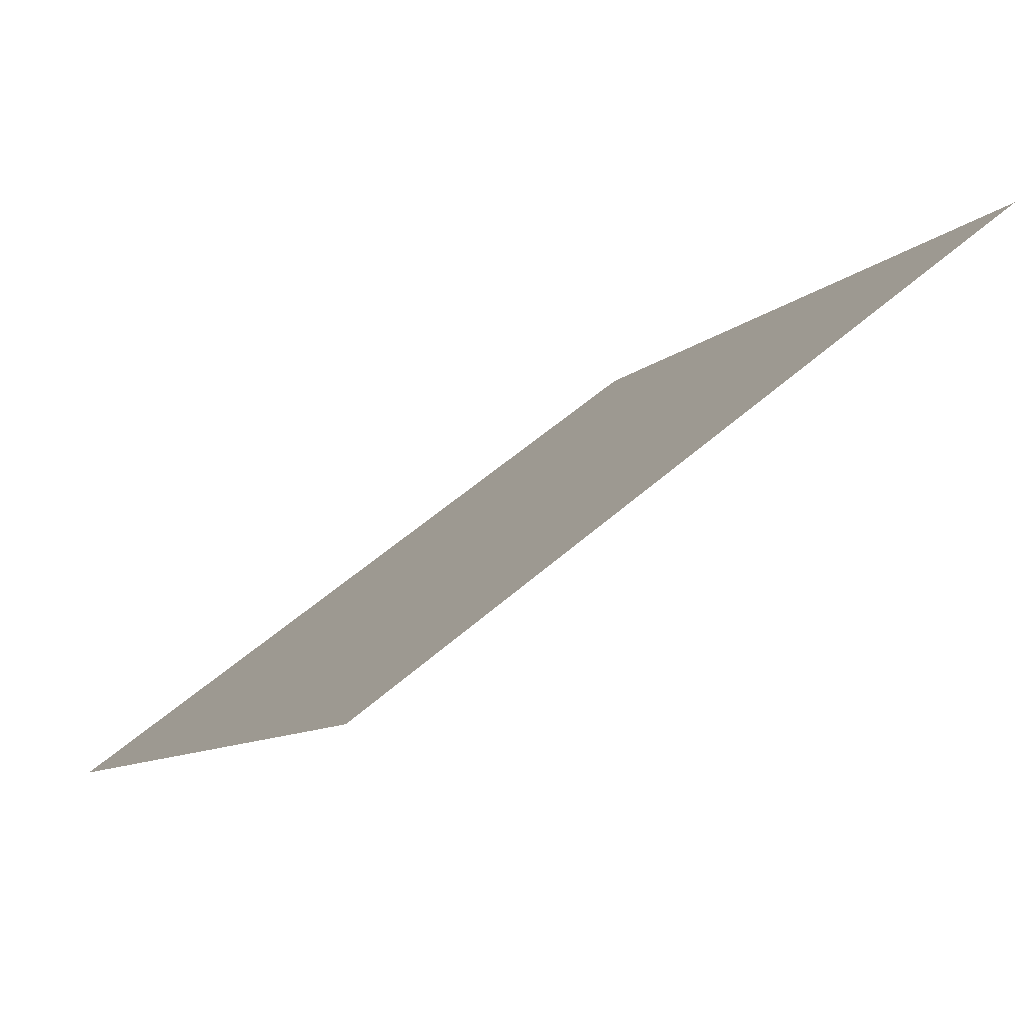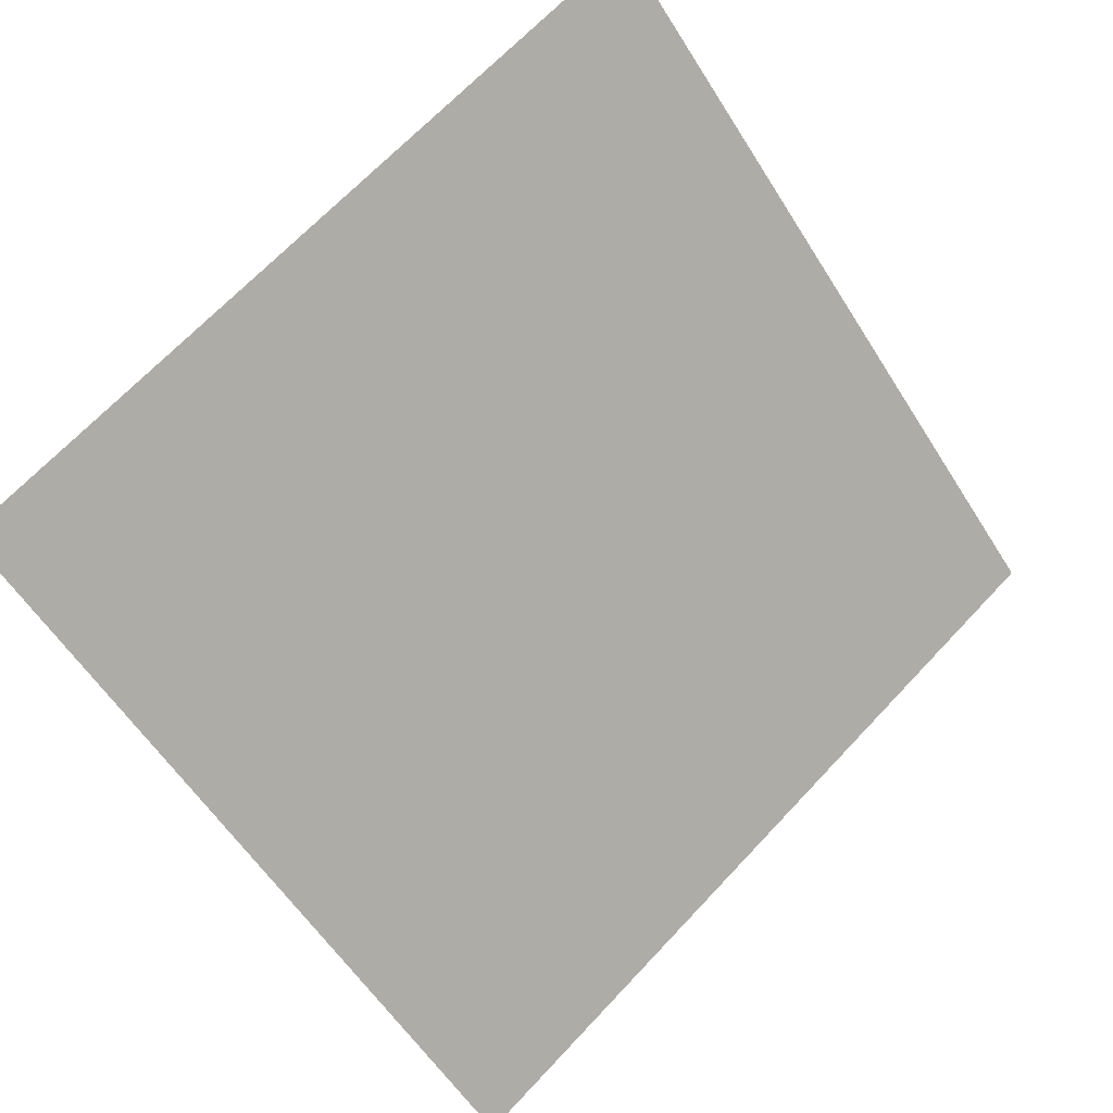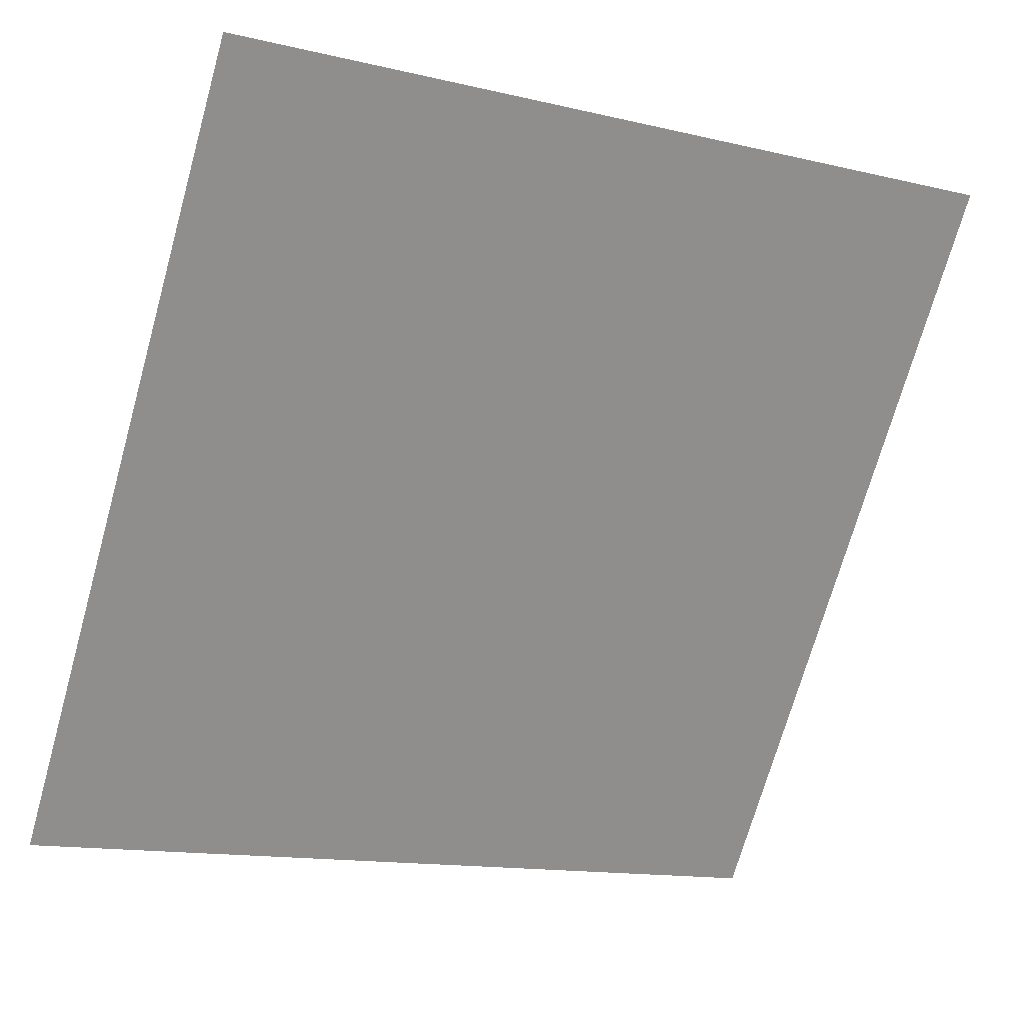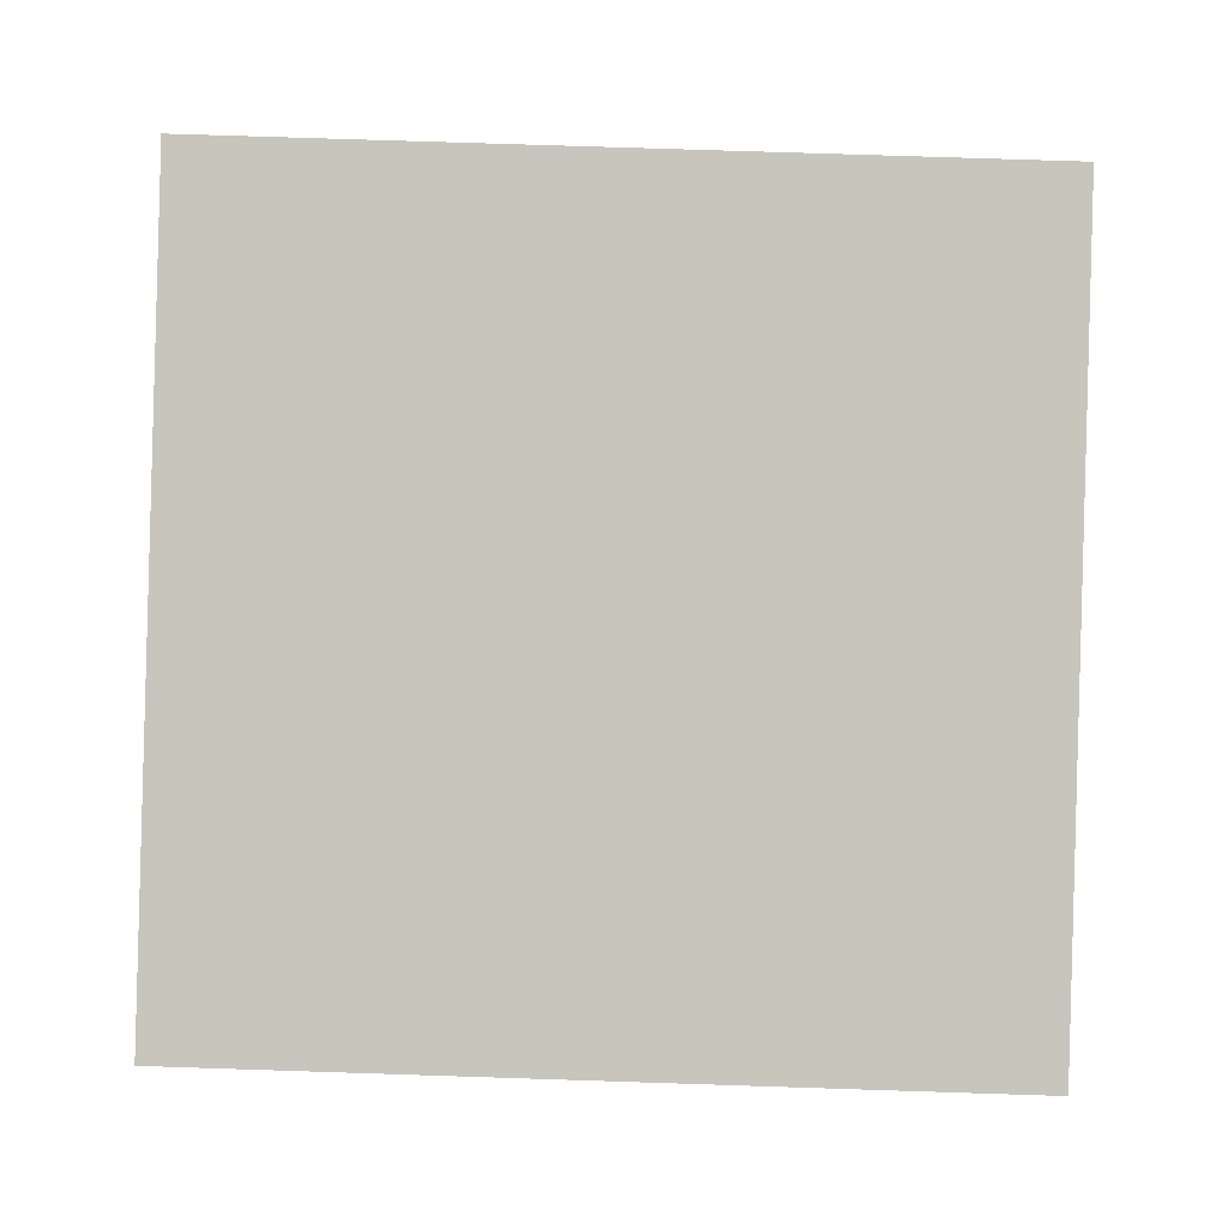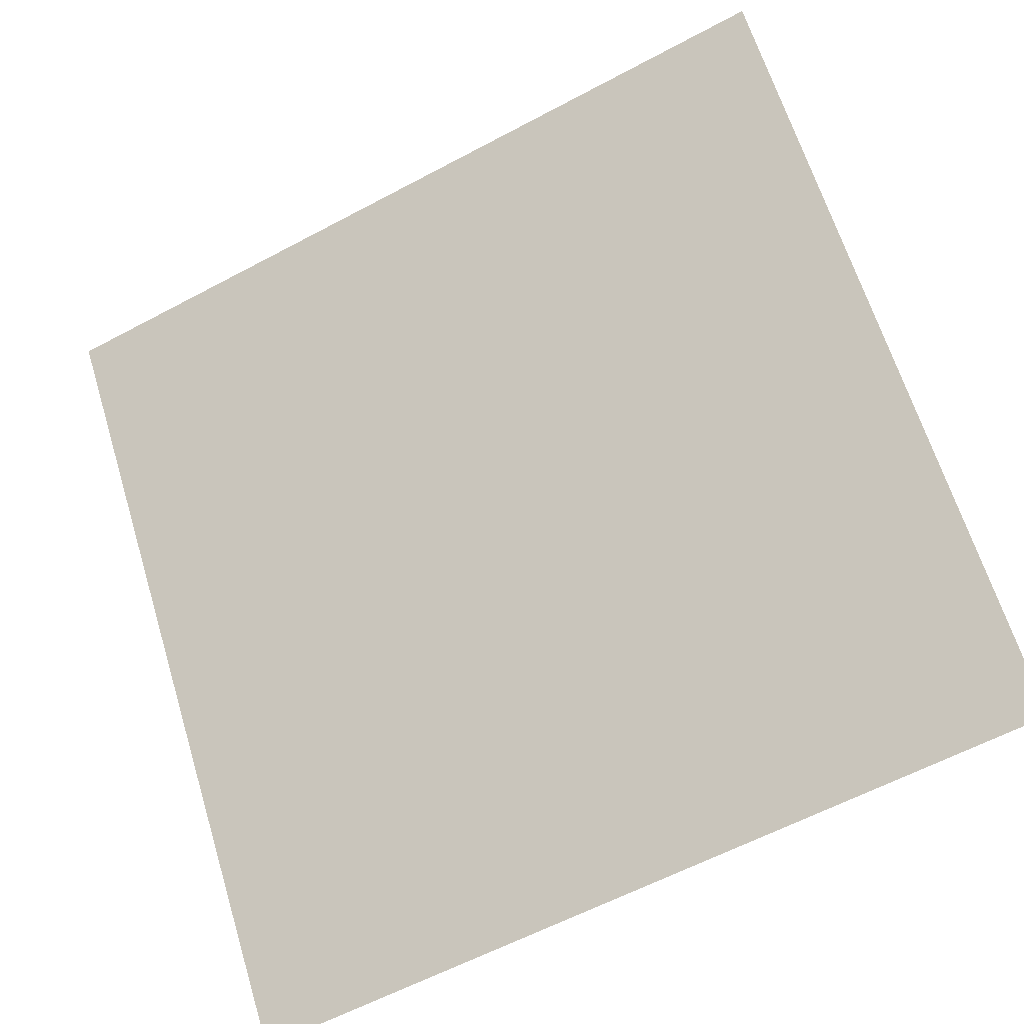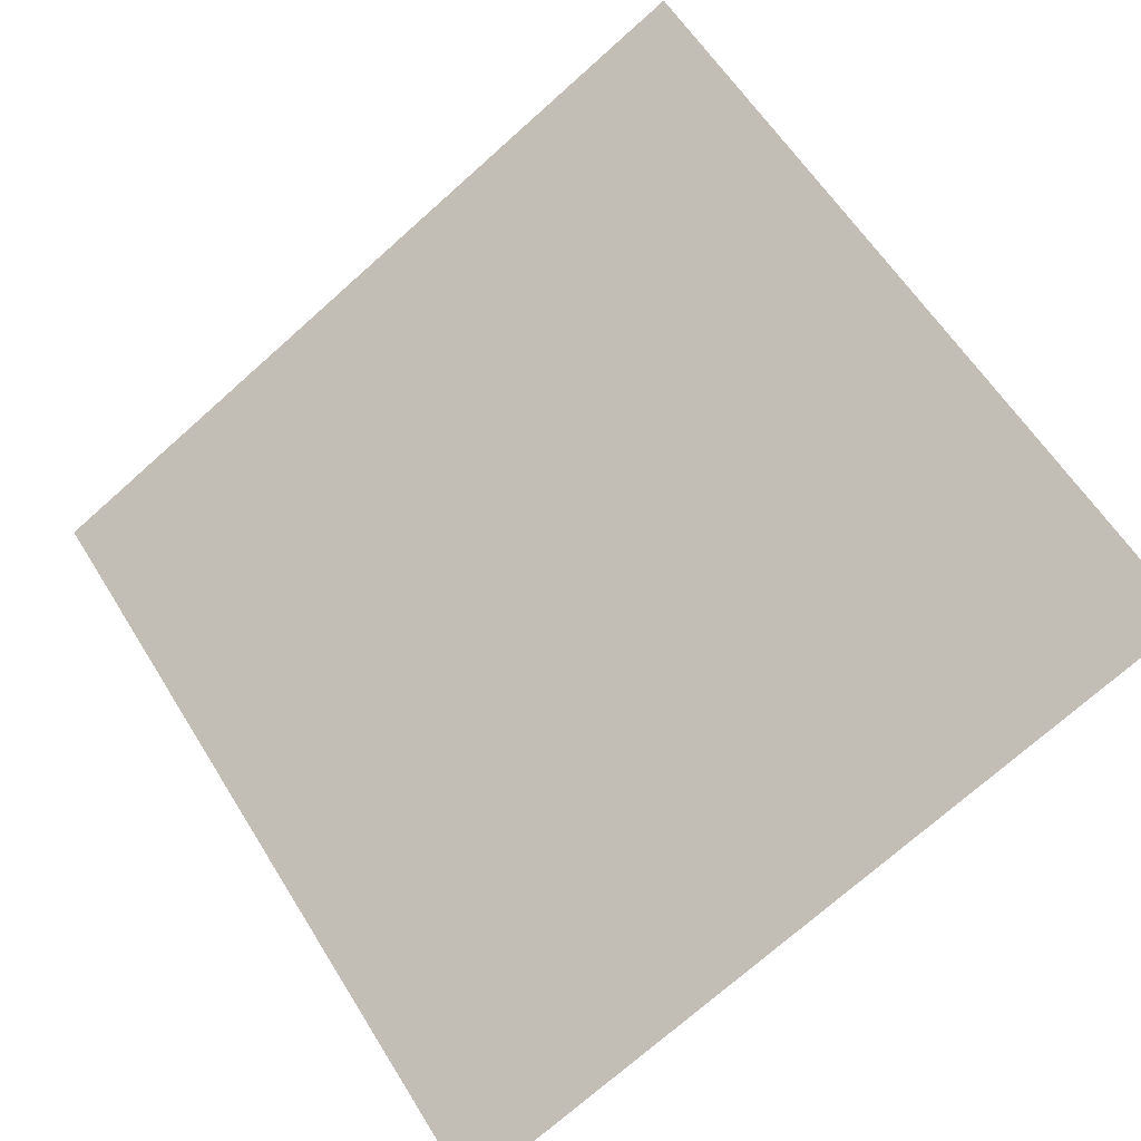
<metadata>
{"format":"obj","ext":"obj","renderer":"f3d","projection":"perspective","resolution":1024,"background":"white","views":[{"elev":52.0,"azim":135.0,"up":"+Z"},{"elev":-56.5,"azim":-57.5,"up":"+Y"},{"elev":-15.3,"azim":151.3,"up":"+Z"},{"elev":-53.4,"azim":-0.7,"up":"+Y"},{"elev":-59.2,"azim":-152.7,"up":"+Z"},{"elev":-75.8,"azim":42.1,"up":"+Y"}]}
</metadata>
<code>
v 0.2562 0.7877 0.5153
v 0.2497 0.7878 0.5154
v 0.2498 0.7918 0.5206
v 0.2563 0.7916 0.5206
f 4 3 2 1

</code>
